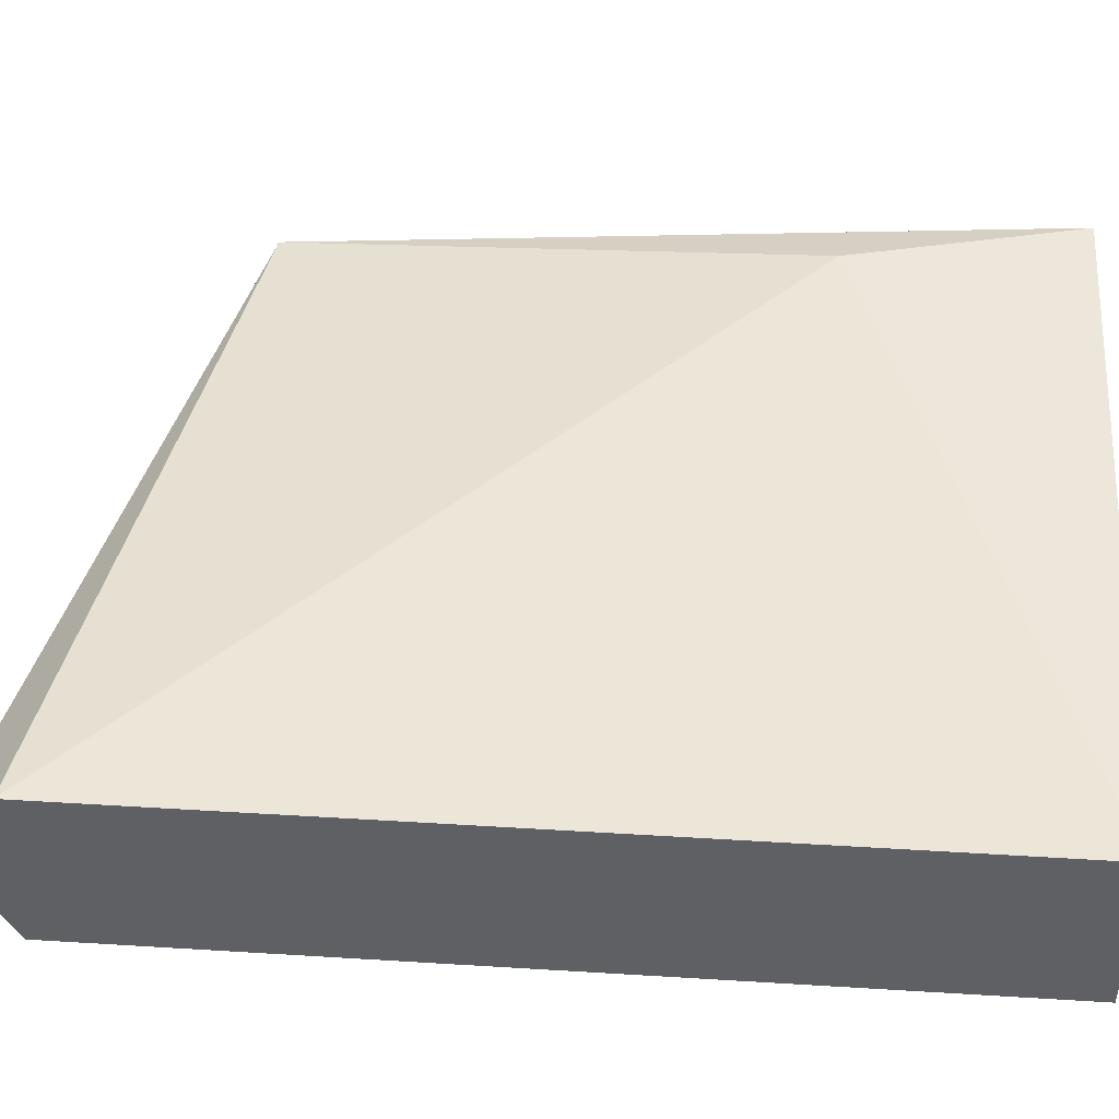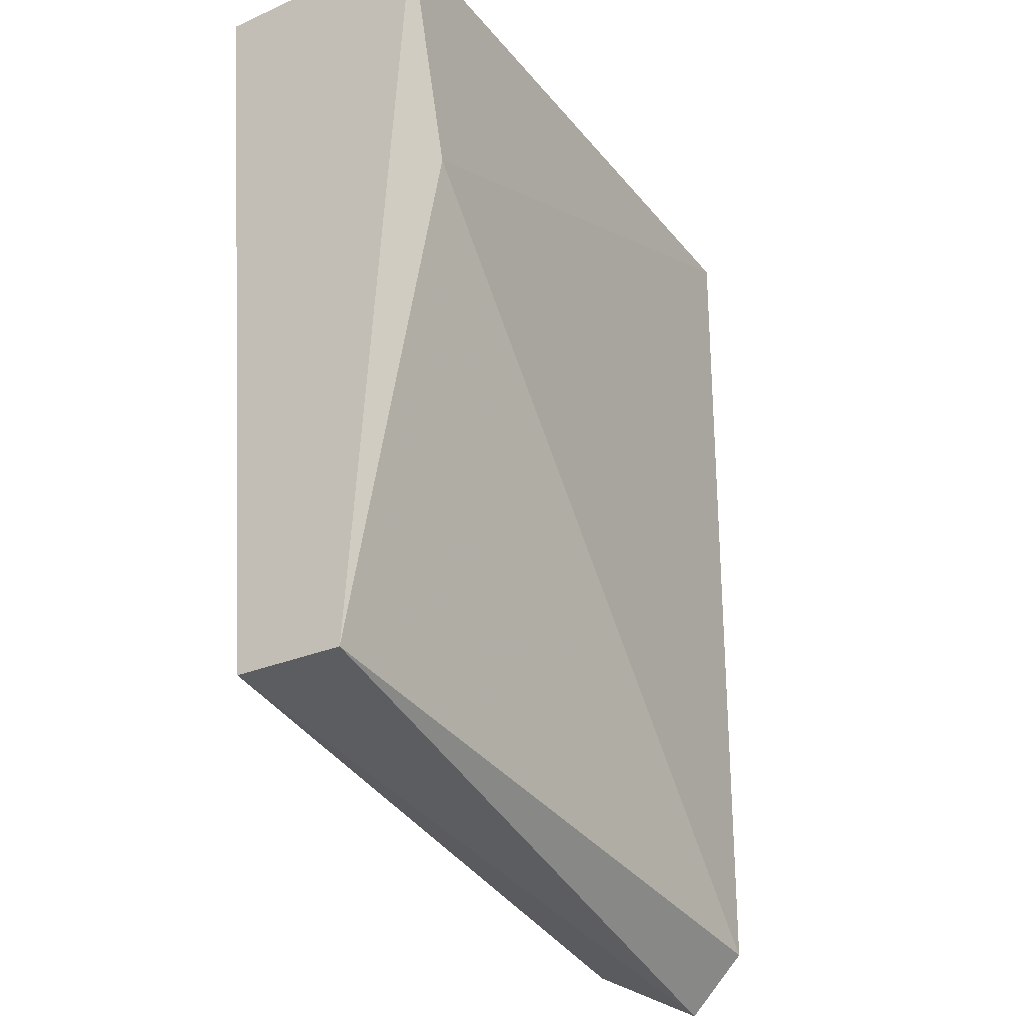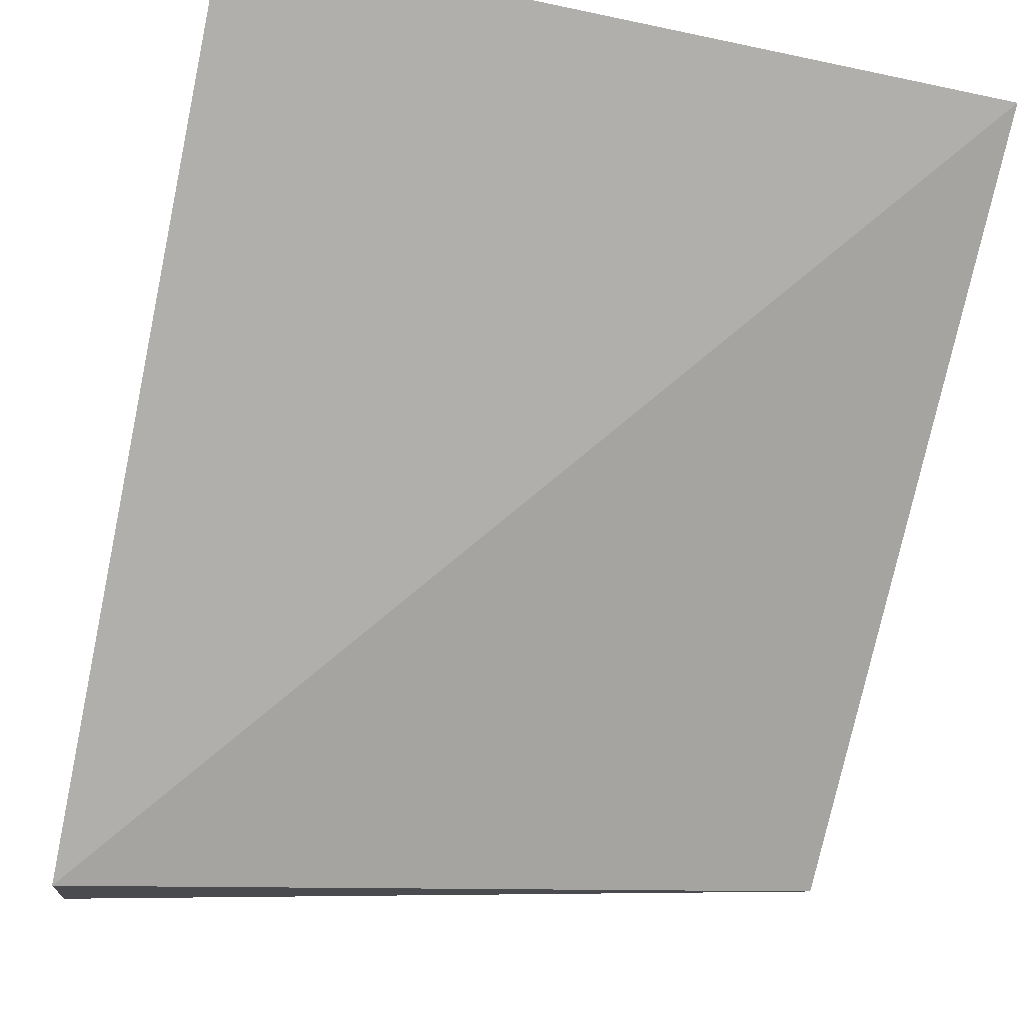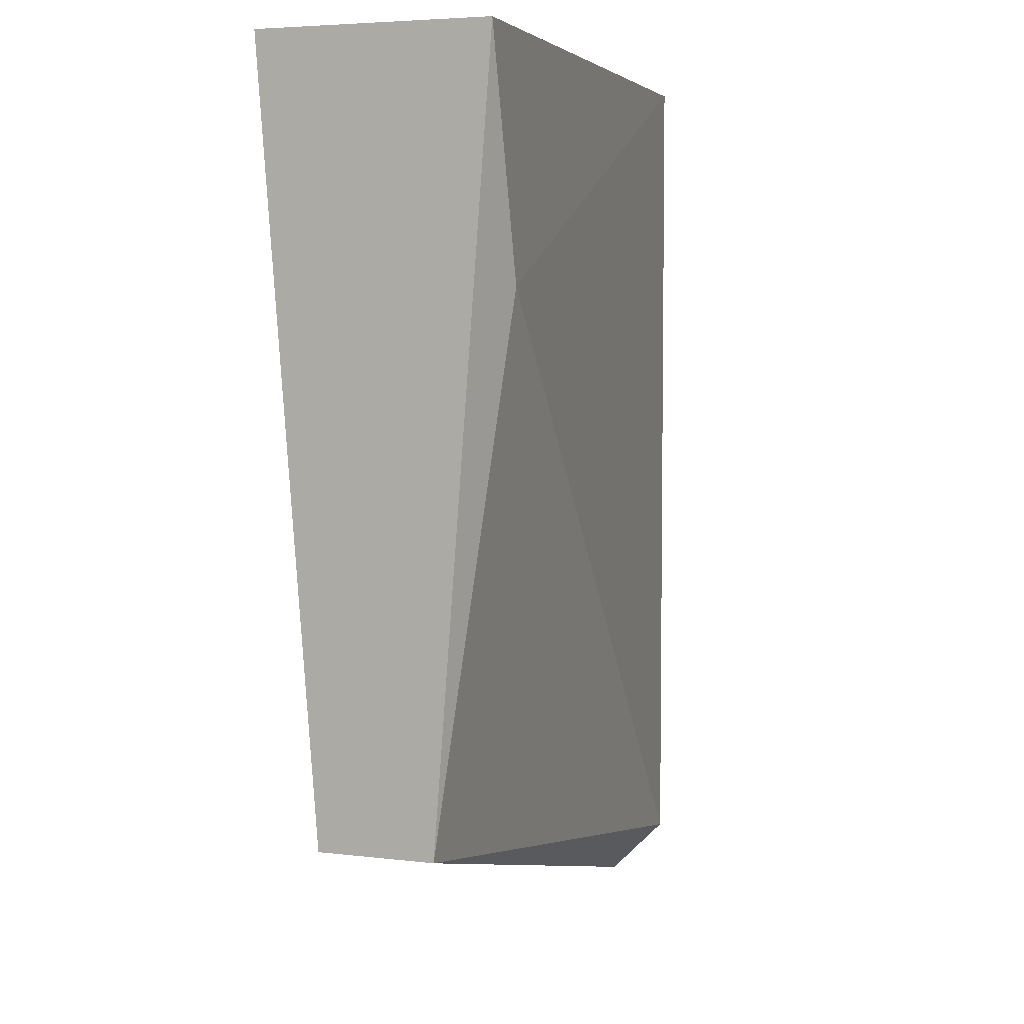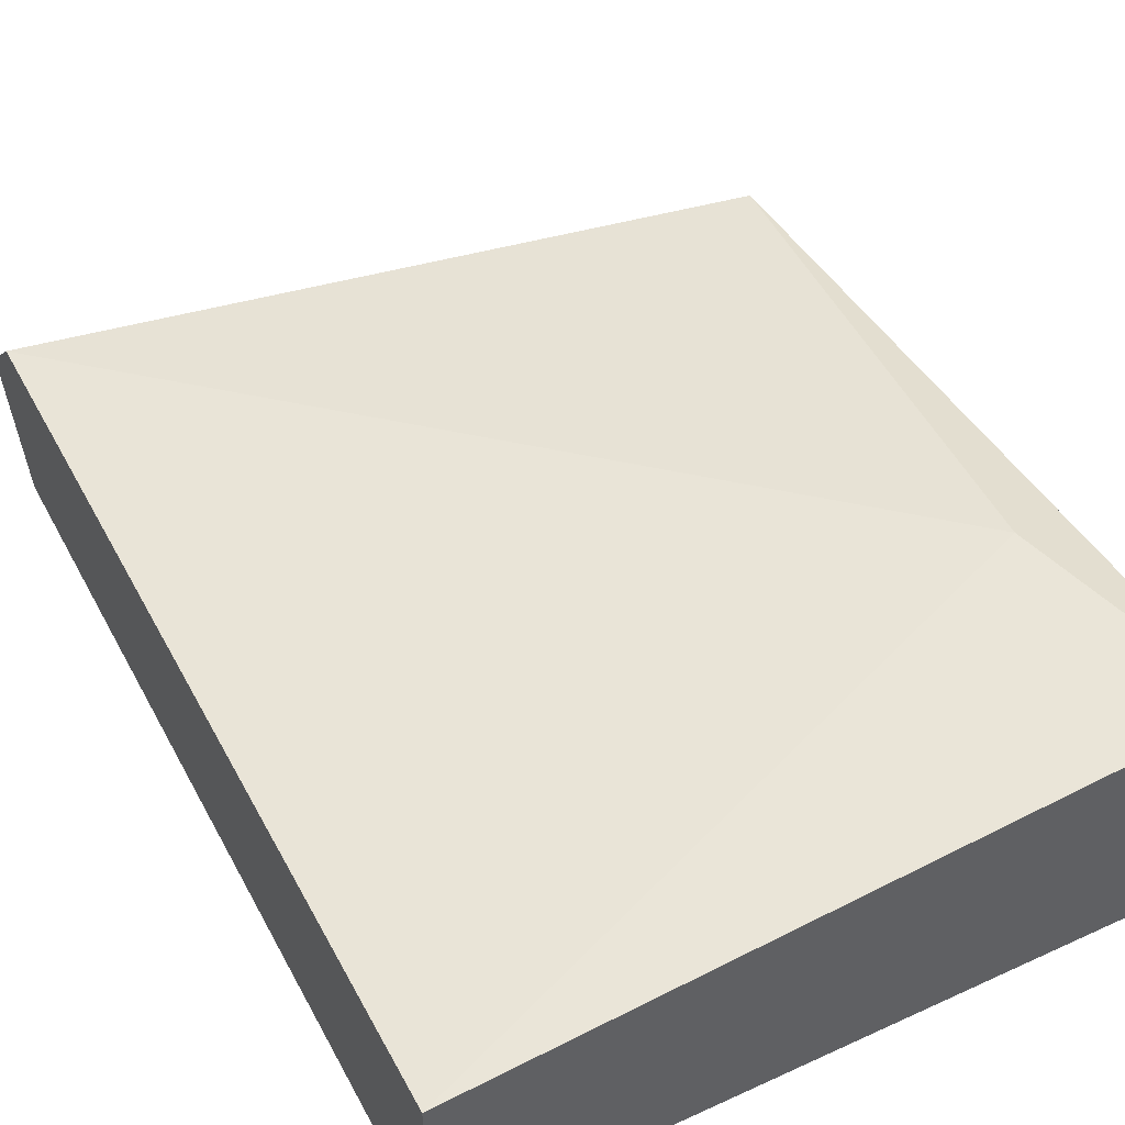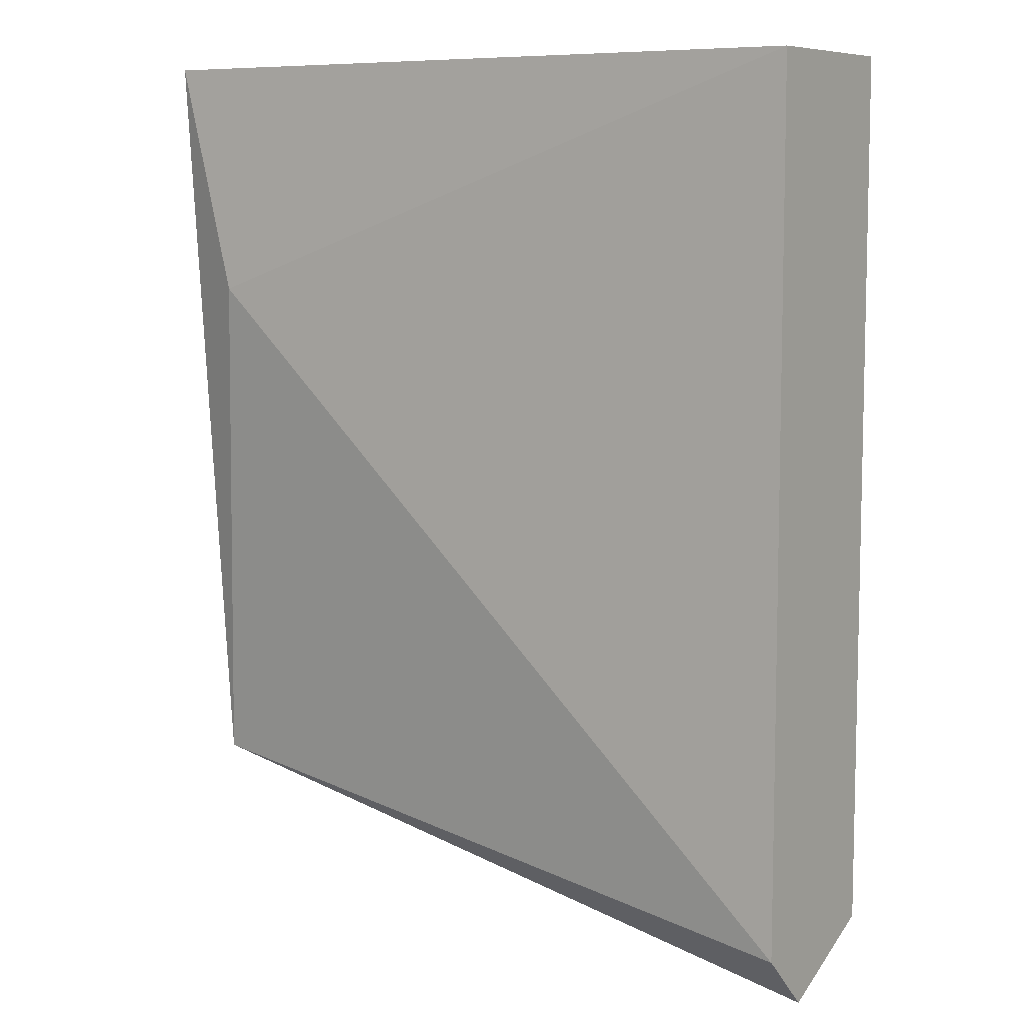
<metadata>
{"format":"obj","ext":"obj","renderer":"f3d","projection":"perspective","resolution":1024,"background":"white","views":[{"elev":44.5,"azim":-85.9,"up":"+Y"},{"elev":-26.6,"azim":124.4,"up":"+Z"},{"elev":-78.2,"azim":-11.7,"up":"+Y"},{"elev":5.0,"azim":111.1,"up":"+Z"},{"elev":47.5,"azim":-27.2,"up":"+Y"},{"elev":7.9,"azim":-144.8,"up":"+Z"}]}
</metadata>
<code>
v -0.06031 -0.04672 0.01233
v -0.03885 -0.04315 0.04095
v -0.03885 -0.0503 0.04095
v -0.06031 -0.0503 0.04095
v -0.03885 -0.04851 0.0177
v -0.06031 -0.04494 0.04095
v -0.06031 -0.0503 0.01412
v -0.03885 -0.04494 0.0177
v -0.06031 -0.04494 0.01412
v -0.04064 -0.04315 0.03379
f 9 6 10
f 3 2 4
f 2 3 5
f 4 2 6
f 1 4 6
f 3 4 7
f 4 1 7
f 1 5 7
f 5 3 7
f 5 1 8
f 2 5 8
f 1 6 9
f 8 1 9
f 8 9 10
f 6 2 10
f 2 8 10

</code>
